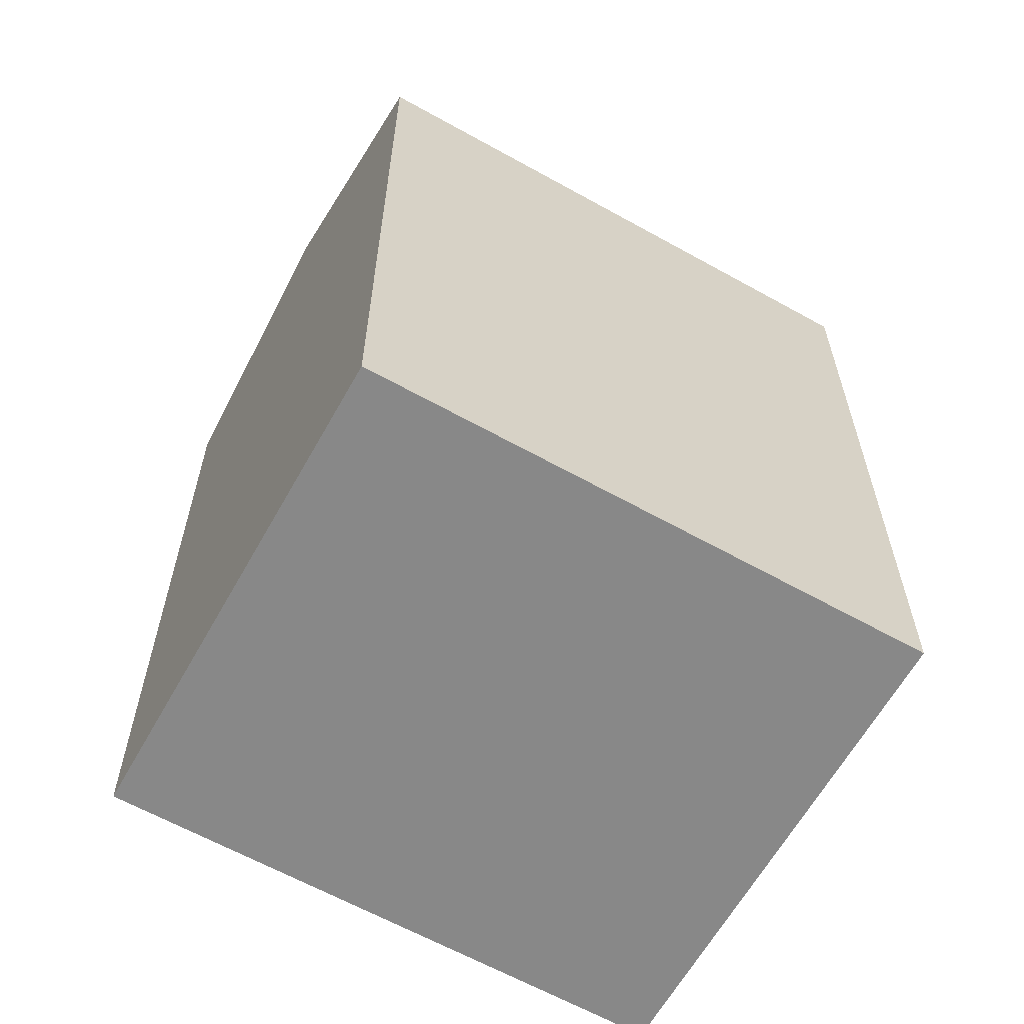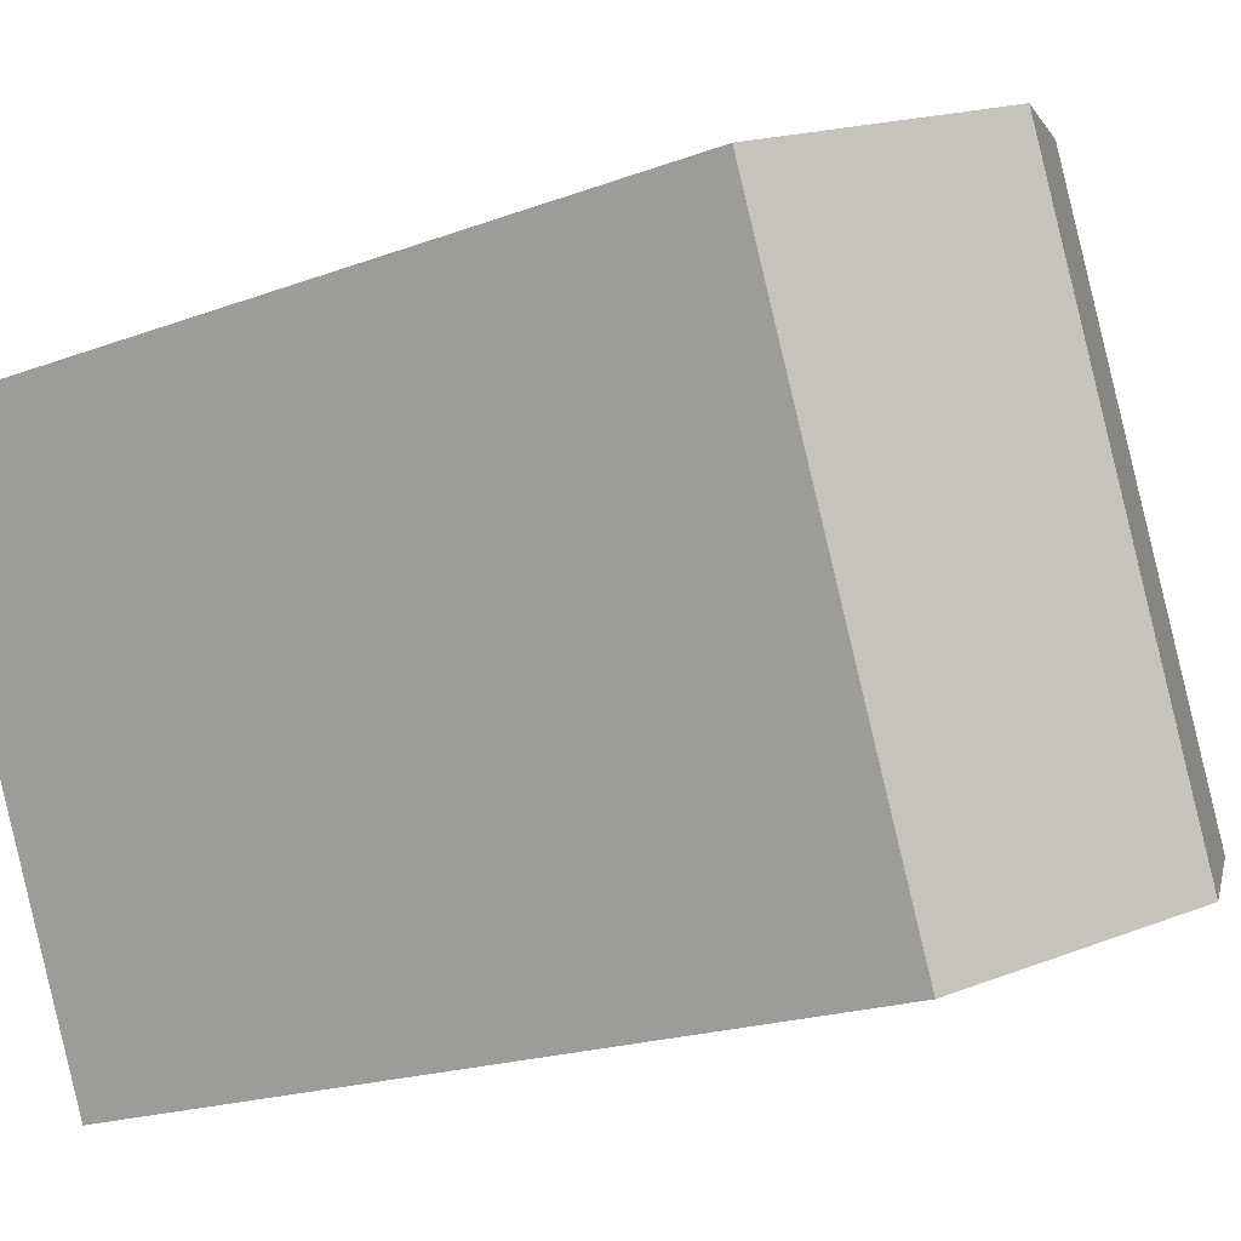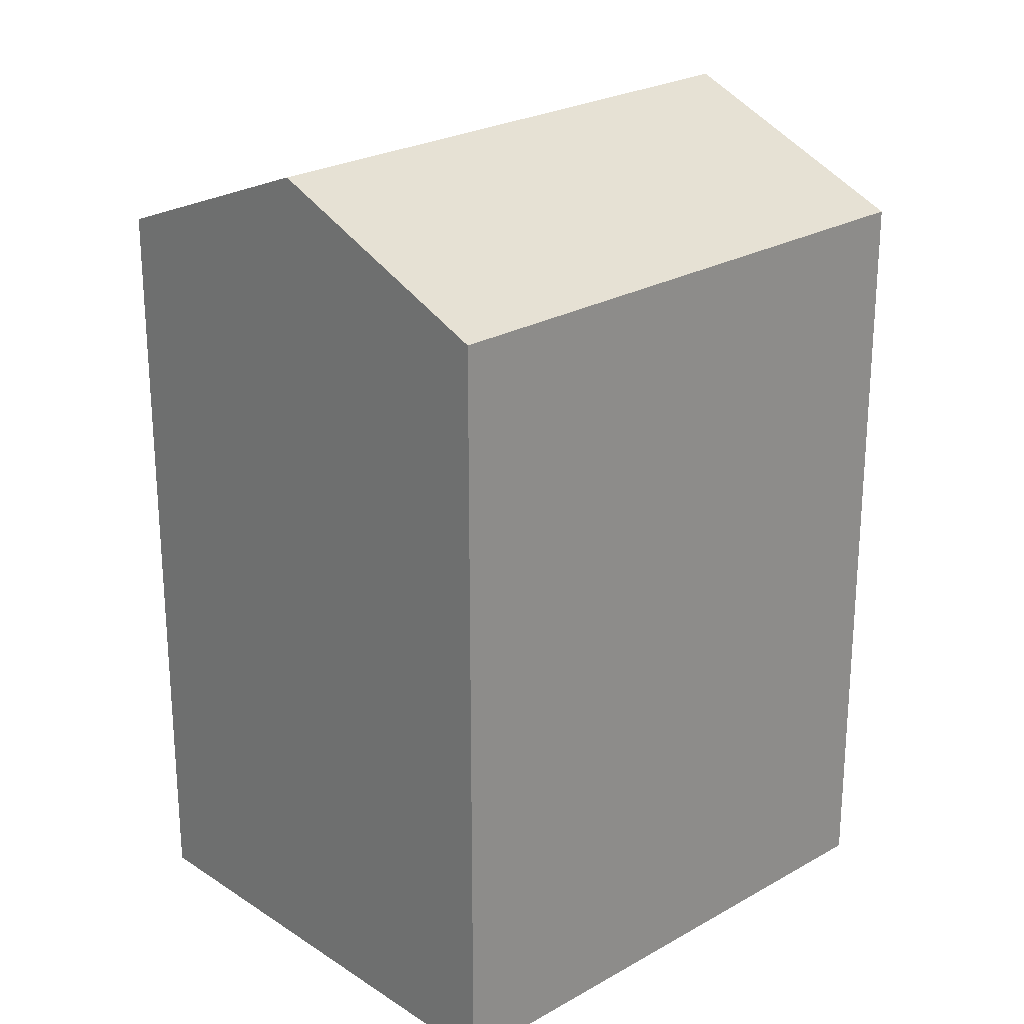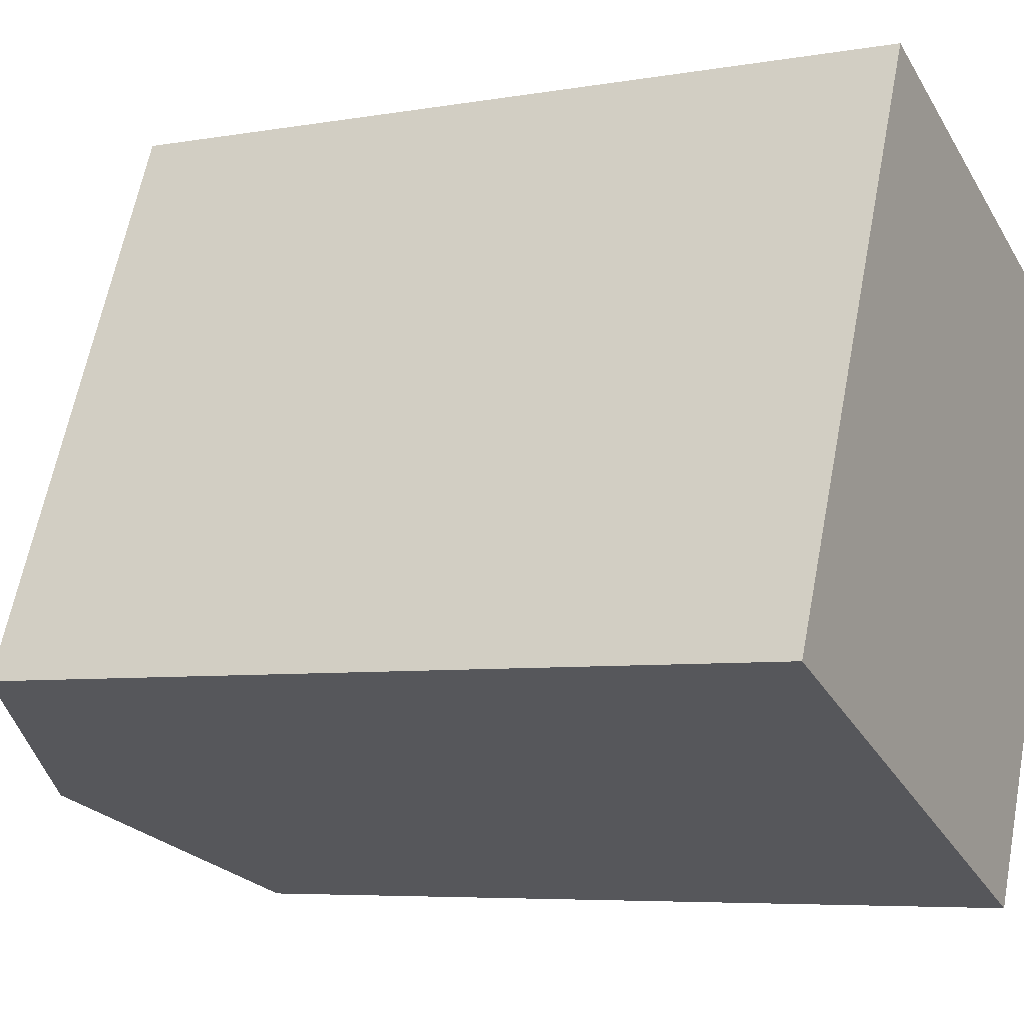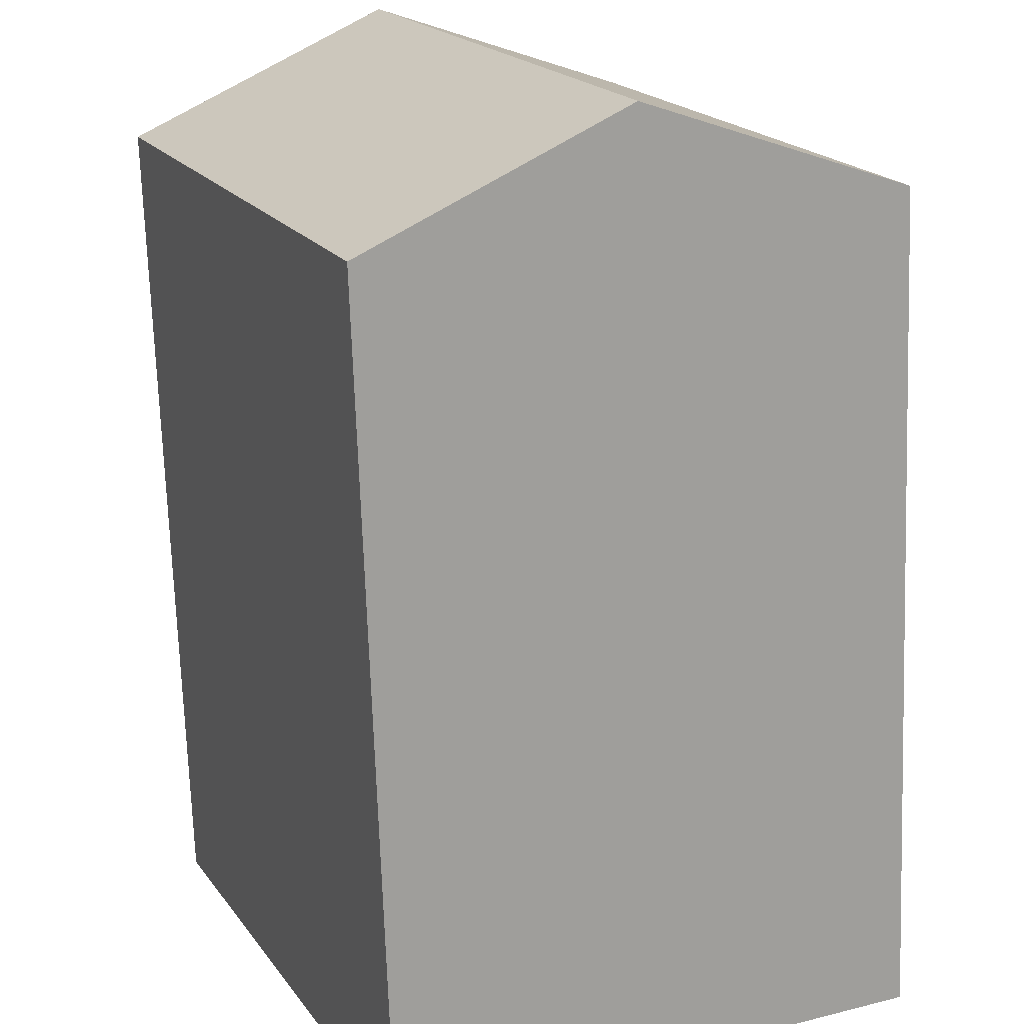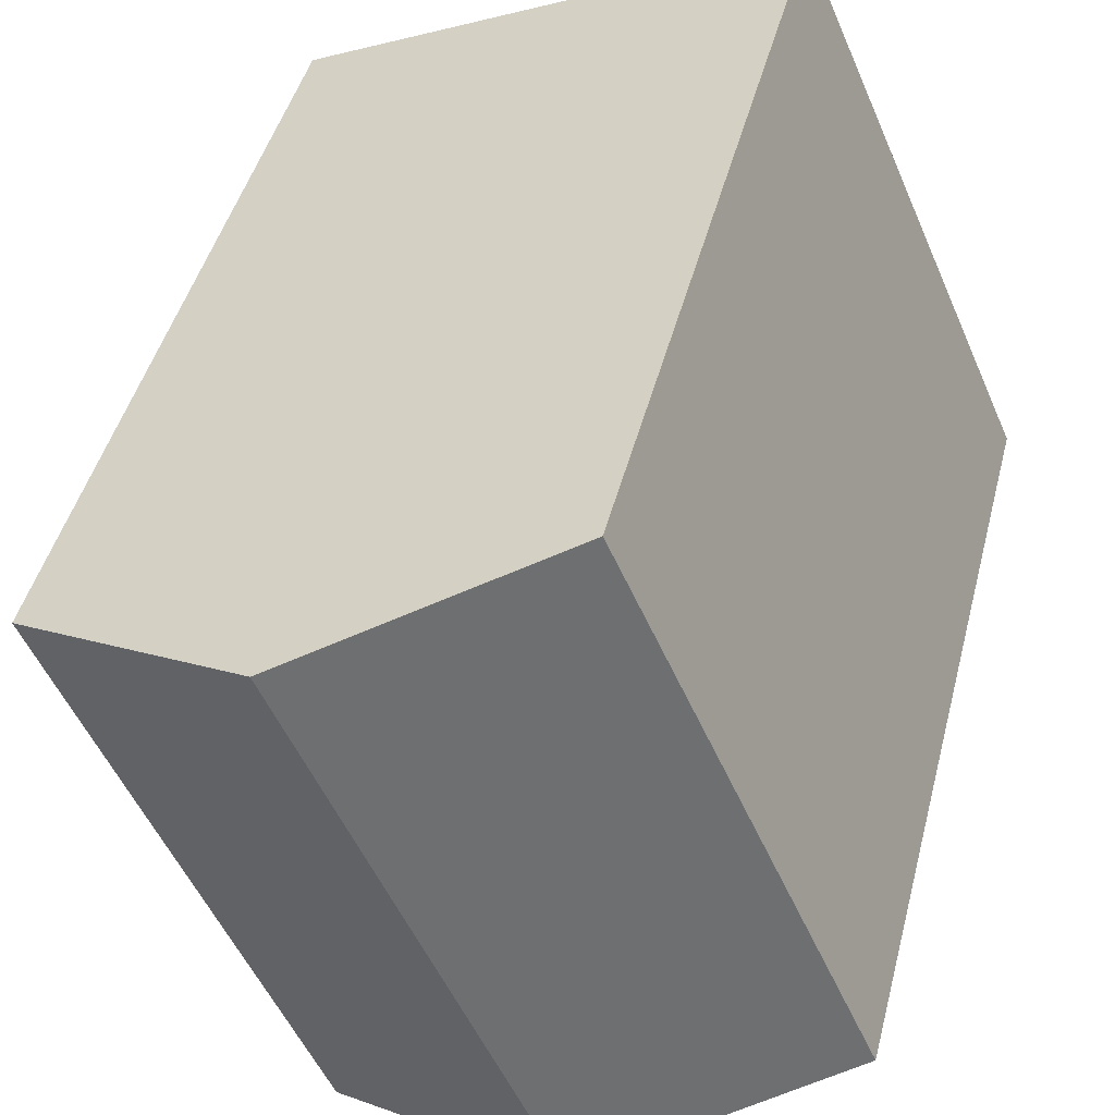
<metadata>
{"format":"obj","ext":"obj","renderer":"f3d","projection":"perspective","resolution":1024,"background":"white","views":[{"elev":-62.9,"azim":-95.9,"up":"+Y"},{"elev":-19.3,"azim":125.3,"up":"+Z"},{"elev":24.5,"azim":70.4,"up":"+Y"},{"elev":-5.9,"azim":-61.6,"up":"+Z"},{"elev":-70.9,"azim":-178.0,"up":"+Z"},{"elev":44.2,"azim":-166.0,"up":"+Z"}]}
</metadata>
<code>
v  6.009 22.53 -2.59
v  5.998 19.98 13.74
v  12.01 22.53 11.15
v  0.0004269 19.98 -0.0006323
v  12.02 19.98 -5.18
v  18.01 19.98 8.565
v  5.997 -8.417e-16 13.75
v  12.02 3.172e-16 -5.18
v  18.01 -5.245e-16 8.566
v  0 0 0
g defaultobject
f 1 2 3
f 2 1 4
f 5 3 6
f 3 5 1
f 7 8 9
f 8 7 10
f 6 7 9
f 7 6 2
f 2 6 3
f 2 10 7
f 10 2 4
f 4 8 10
f 8 4 5
f 5 4 1
f 8 6 9
f 6 8 5

</code>
